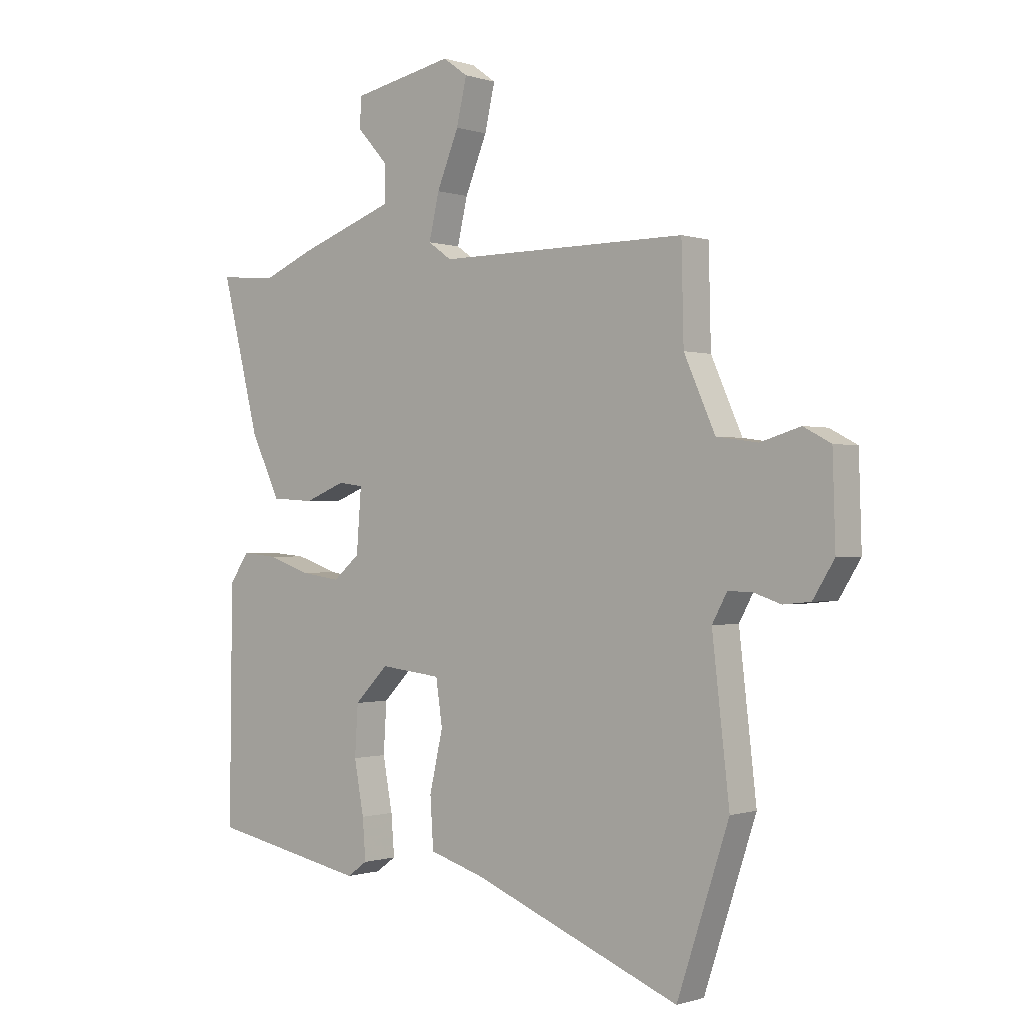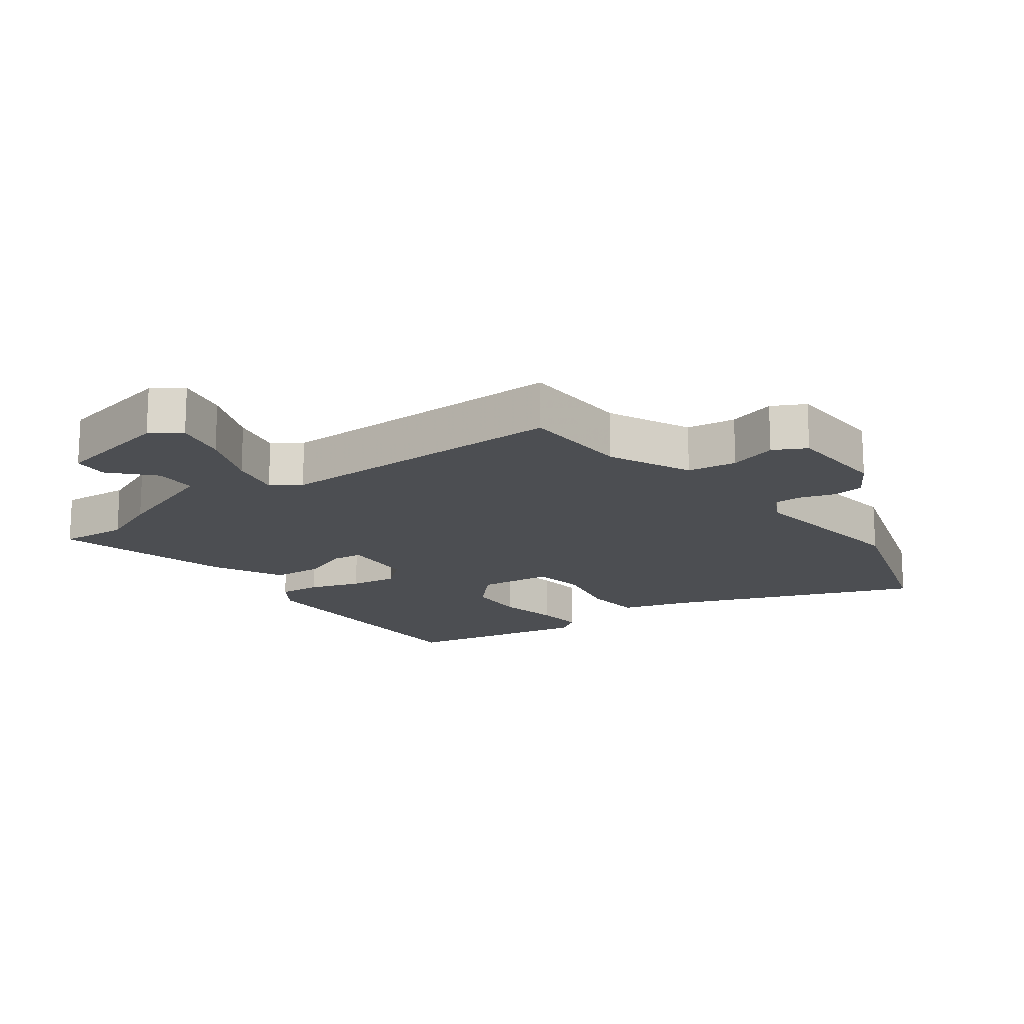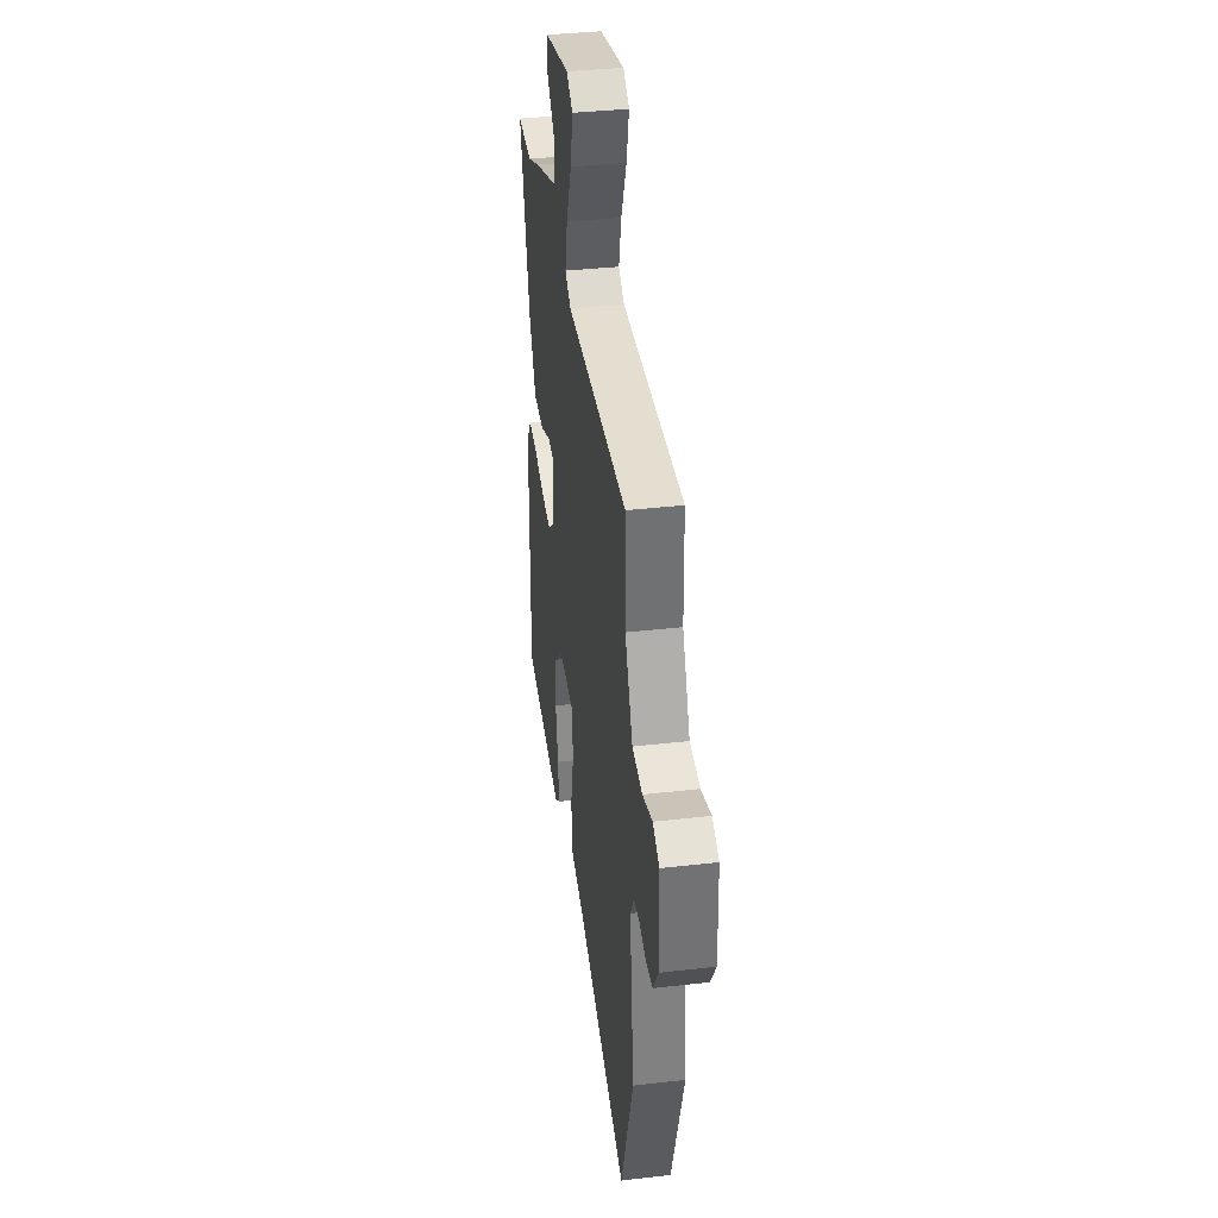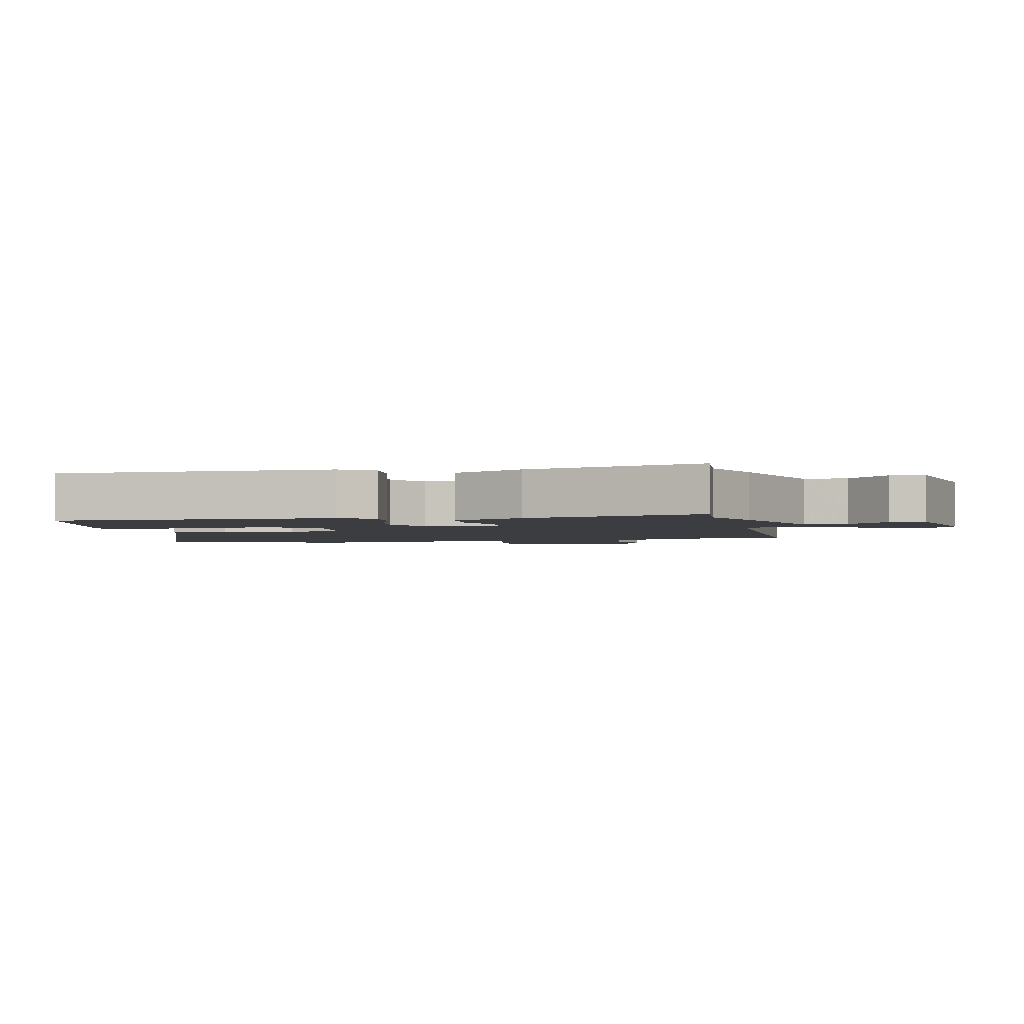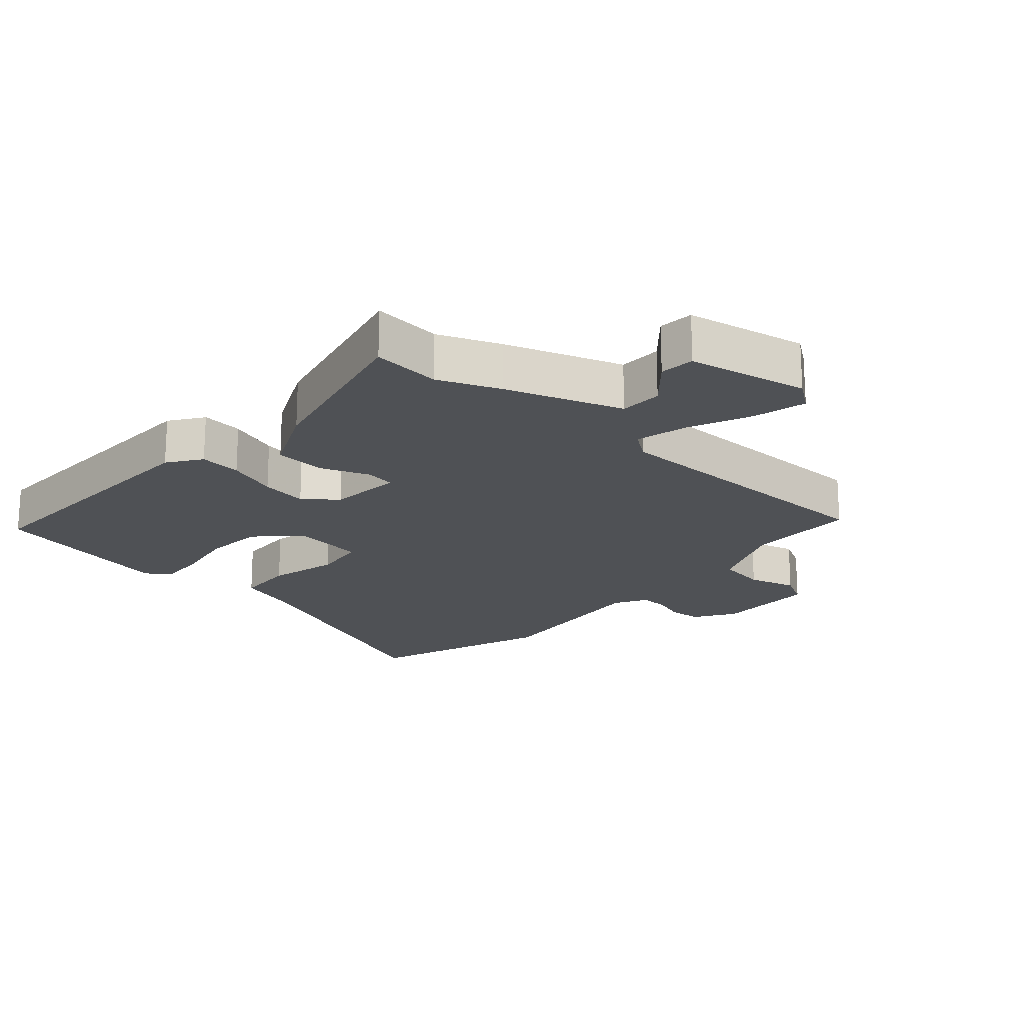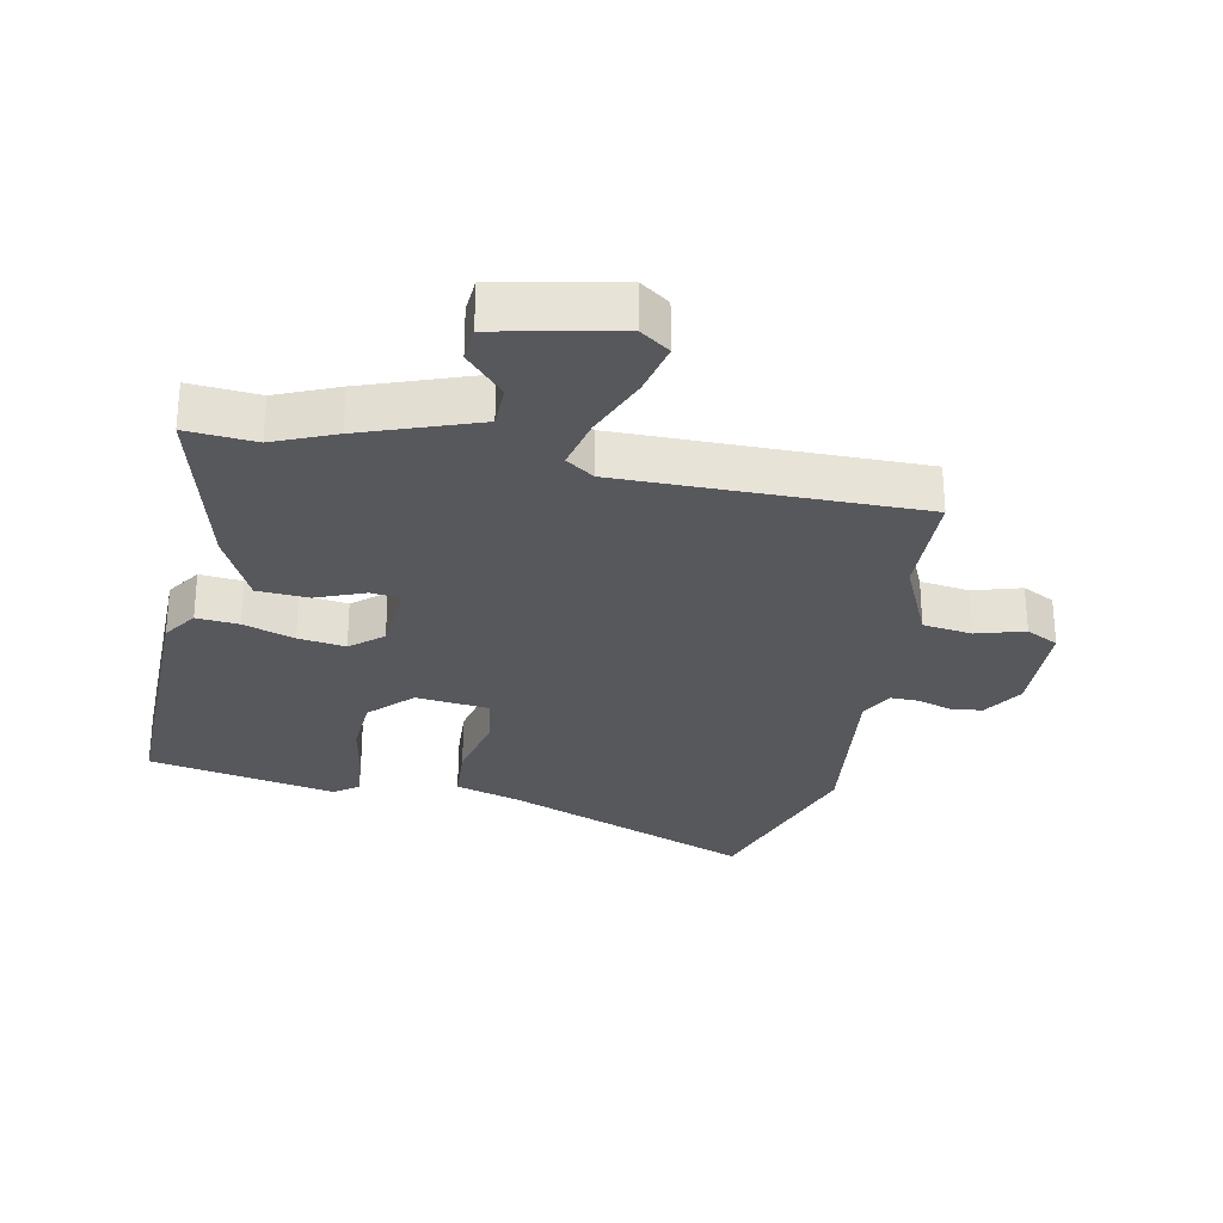
<metadata>
{"format":"obj","ext":"obj","renderer":"f3d","projection":"perspective","resolution":1024,"background":"white","views":[{"elev":-0.5,"azim":40.3,"up":"+Z"},{"elev":-16.6,"azim":37.0,"up":"+Y"},{"elev":36.6,"azim":81.5,"up":"+Z"},{"elev":-2.6,"azim":-77.5,"up":"+Y"},{"elev":-19.6,"azim":-42.4,"up":"+Y"},{"elev":-28.6,"azim":-11.2,"up":"+Y"}]}
</metadata>
<code>
v -0.527 0.07 -0.469
v -0.522 0.07 -0.038
v -0.486 0.07 0.015
v -0.42 0.07 0.009
v -0.34 0.07 -0.018
v -0.266 0.07 -0.029
v -0.216 0.07 0.013
v -0.207 0.07 0.129
v -0.254 0.07 0.135
v -0.33 0.07 0.105
v -0.41 0.07 0.11
v -0.465 0.07 0.223
v -0.536 0.07 0.503
v -0.428 0.07 0.494
v -0.332 0.07 0.534
v -0.152 0.07 0.598
v -0.151 0.07 0.665
v -0.21 0.07 0.73
v -0.206 0.07 0.785
v -0.018 0.07 0.823
v 0.028 0.07 0.79
v 0.009 0.07 0.707
v -0.032 0.07 0.608
v -0.051 0.07 0.526
v -0.007 0.07 0.495
v 0.458 0.07 0.496
v 0.462 0.07 0.322
v 0.52 0.07 0.193
v 0.597 0.07 0.182
v 0.672 0.07 0.204
v 0.723 0.07 0.177
v 0.728 0.07 0.016
v 0.688 0.07 -0.048
v 0.637 0.07 -0.053
v 0.586 0.07 -0.036
v 0.541 0.07 -0.035
v 0.513 0.07 -0.086
v 0.545 0.07 -0.364
v 0.448 0.07 -0.655
v 0.059 0.07 -0.5
v -0.043 0.07 -0.469
v -0.049 0.07 -0.377
v -0.024 0.07 -0.267
v -0.036 0.07 -0.184
v -0.151 0.07 -0.171
v -0.214 0.07 -0.235
v -0.22 0.07 -0.328
v -0.202 0.07 -0.425
v -0.196 0.07 -0.5
v -0.234 0.07 -0.527
v -0.527 0 -0.469
v -0.522 0 -0.038
v -0.486 0 0.015
v -0.42 0 0.009
v -0.34 0 -0.018
v -0.266 0 -0.029
v -0.216 0 0.013
v -0.207 0 0.129
v -0.254 0 0.135
v -0.33 0 0.105
v -0.41 0 0.11
v -0.465 0 0.223
v -0.536 0 0.503
v -0.428 0 0.494
v -0.332 0 0.534
v -0.152 0 0.598
v -0.151 0 0.665
v -0.21 0 0.73
v -0.206 0 0.785
v -0.018 0 0.823
v 0.028 0 0.79
v 0.009 0 0.707
v -0.032 0 0.608
v -0.051 0 0.526
v -0.007 0 0.495
v 0.458 0 0.496
v 0.462 0 0.322
v 0.52 0 0.193
v 0.597 0 0.182
v 0.672 0 0.204
v 0.723 0 0.177
v 0.728 0 0.016
v 0.688 0 -0.048
v 0.637 0 -0.053
v 0.586 0 -0.036
v 0.541 0 -0.035
v 0.513 0 -0.086
v 0.545 0 -0.364
v 0.448 0 -0.655
v 0.059 0 -0.5
v -0.043 0 -0.469
v -0.049 0 -0.377
v -0.024 0 -0.267
v -0.036 0 -0.184
v -0.151 0 -0.171
v -0.214 0 -0.235
v -0.22 0 -0.328
v -0.202 0 -0.425
v -0.196 0 -0.5
v -0.234 0 -0.527
f 47 48 49 50
f 46 47 50 1
f 45 46 1 2
f 44 45 2 3
f 40 41 42 43
f 40 43 44
f 37 38 39 40
f 36 37 40 44
f 32 33 34 35
f 32 35 36
f 29 30 31 32
f 28 29 32 36
f 27 28 36 44
f 25 26 27 44
f 20 21 22 23
f 20 23 24
f 17 18 19 20
f 16 17 20 24
f 14 15 16 24
f 11 12 13 14
f 9 10 11 14
f 8 9 14 24
f 7 8 24 25
f 44 3 4 5
f 44 5 6
f 7 25 44
f 6 7 44
f 100 99 98 97
f 51 100 97 96
f 52 51 96 95
f 53 52 95 94
f 93 92 91 90
f 94 93 90
f 90 89 88 87
f 94 90 87 86
f 85 84 83 82
f 86 85 82
f 82 81 80 79
f 86 82 79 78
f 94 86 78 77
f 94 77 76 75
f 73 72 71 70
f 74 73 70
f 70 69 68 67
f 74 70 67 66
f 74 66 65 64
f 64 63 62 61
f 64 61 60 59
f 74 64 59 58
f 75 74 58 57
f 55 54 53 94
f 56 55 94
f 94 75 57
f 94 57 56
f 1 51 52 2
f 2 52 53 3
f 3 53 54 4
f 4 54 55 5
f 5 55 56 6
f 6 56 57 7
f 7 57 58 8
f 8 58 59 9
f 9 59 60 10
f 10 60 61 11
f 11 61 62 12
f 12 62 63 13
f 13 63 64 14
f 14 64 65 15
f 15 65 66 16
f 16 66 67 17
f 17 67 68 18
f 18 68 69 19
f 19 69 70 20
f 20 70 71 21
f 21 71 72 22
f 22 72 73 23
f 23 73 74 24
f 24 74 75 25
f 25 75 76 26
f 26 76 77 27
f 27 77 78 28
f 28 78 79 29
f 29 79 80 30
f 30 80 81 31
f 31 81 82 32
f 32 82 83 33
f 33 83 84 34
f 34 84 85 35
f 35 85 86 36
f 36 86 87 37
f 37 87 88 38
f 38 88 89 39
f 39 89 90 40
f 40 90 91 41
f 41 91 92 42
f 42 92 93 43
f 43 93 94 44
f 44 94 95 45
f 45 95 96 46
f 46 96 97 47
f 47 97 98 48
f 48 98 99 49
f 49 99 100 50
f 50 100 51 1

</code>
